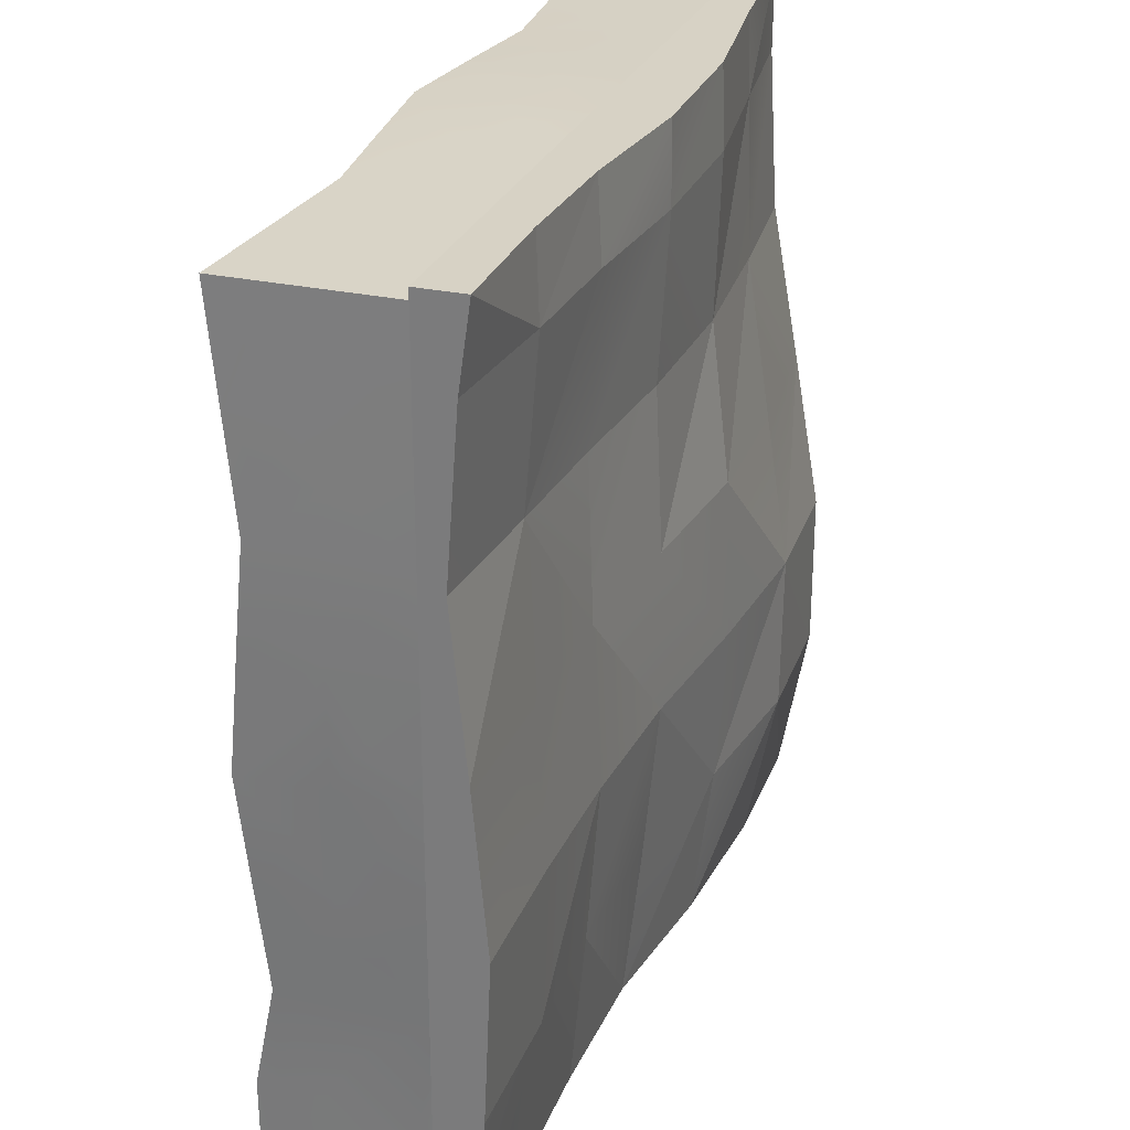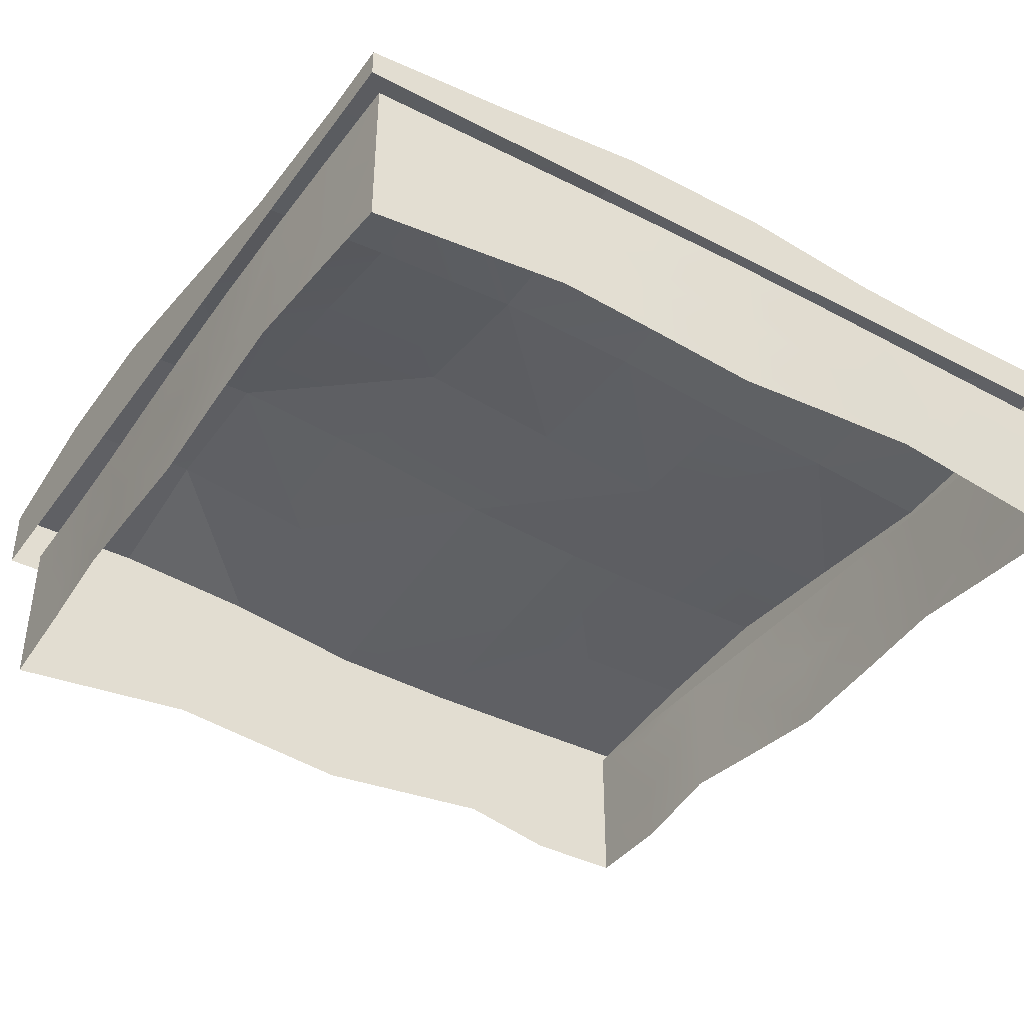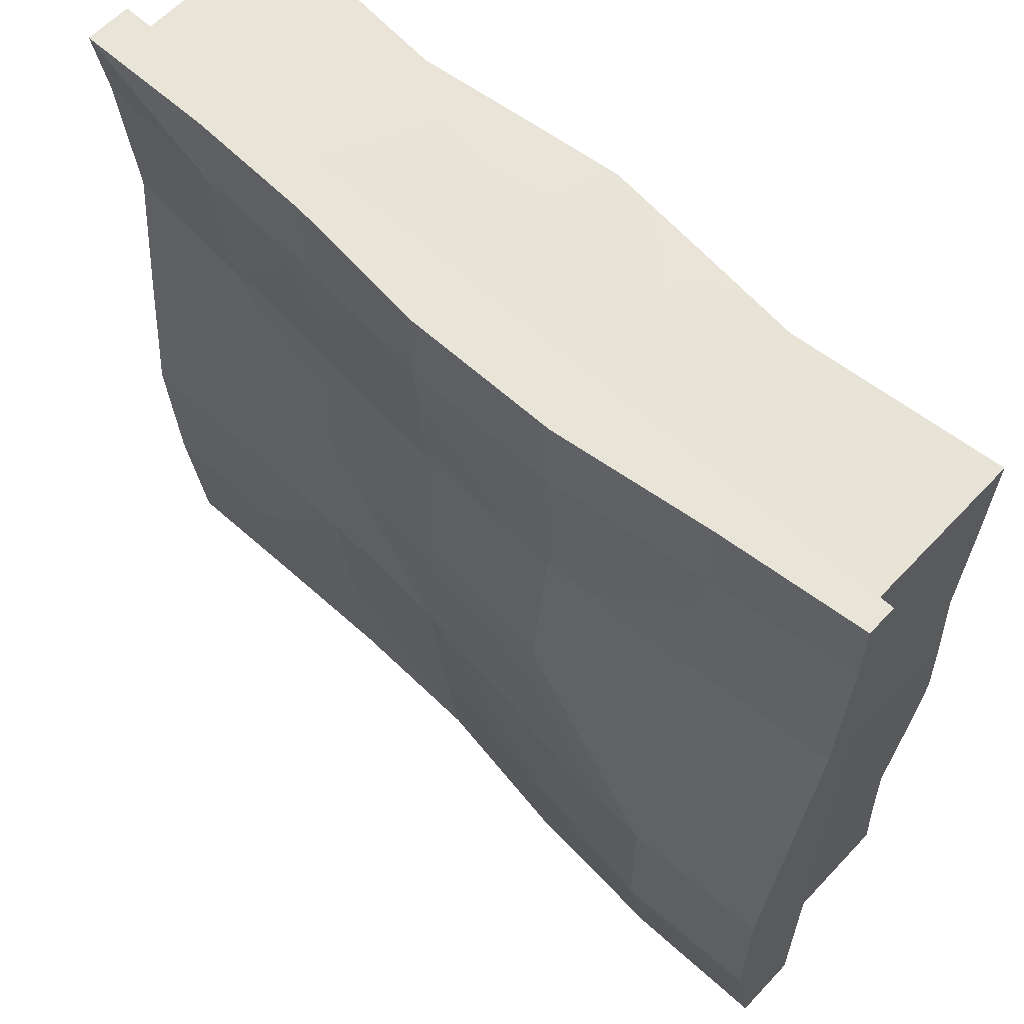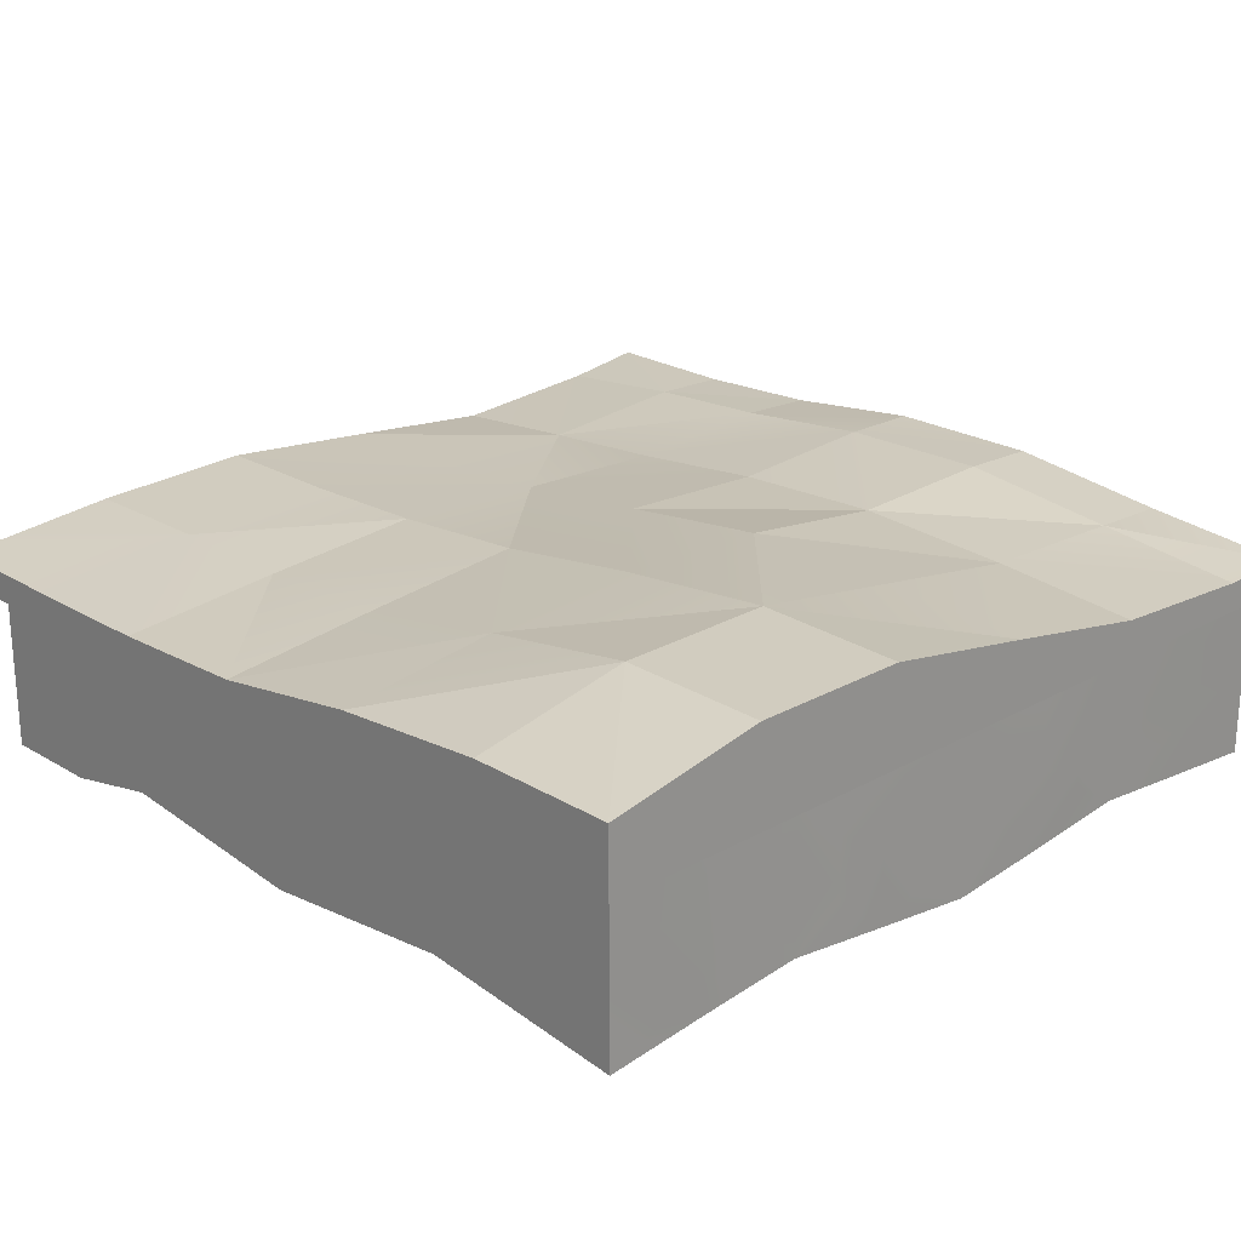
<metadata>
{"format":"obj","ext":"obj","renderer":"f3d","projection":"perspective","resolution":1024,"background":"white","views":[{"elev":27.5,"azim":108.7,"up":"+Z"},{"elev":-40.0,"azim":-32.7,"up":"+Y"},{"elev":61.4,"azim":-137.0,"up":"+Z"},{"elev":22.5,"azim":-134.2,"up":"+Y"}]}
</metadata>
<code>
g world-desert
v 5.759 0.6663 15
v 10.23 0.5817 12.27
v 10.23 0.4942 15
v -10 0.5765 12.27
v -4.559 1.075 6.818
v -4.559 1.265 12.27
v -15 -1.103e-05 15
v -15 -0.0202 12.27
v -10 0.4899 15
v -10 0.5765 12.27
v -10 0.7379 6.818
v -4.559 1.075 6.818
v -15 -0.0202 12.27
v -15 0.289 6.818
v -10 0.5765 12.27
v -4.559 1.173 15
v -10 0.4899 15
v -4.559 1.265 12.27
v -4.559 0.8506 -15
v -10 2.331 -9.545
v -10 1.262 -15
v 5.759 0.4235 -9.545
v 0.7773 0.06445 -15
v 5.759 -0.08729 -15
v 0.7773 0.6715 -9.545
v 5.759 0.4235 -9.545
v 0.7773 1.193 -4.091
v 5.759 0.8572 -4.091
v 0.7773 1.126 1.364
v -4.559 1.075 6.818
v -4.559 1.705 1.364
v -15 1.224 -15
v -10 2.331 -9.545
v -15 2.214 -9.545
v -4.559 1.528 -9.545
v -10 2.391 -4.091
v -10 2.331 -9.545
v -10 2.391 -4.091
v -15 1.27 1.364
v -15 2.214 -4.091
v -10 1.563 1.364
v -4.559 1.705 1.364
v -10 0.7379 6.818
v -10 1.563 1.364
v -15 1.27 1.364
v -10 0.7379 6.818
v -15 0.289 6.818
v 5.759 0.7842 12.27
v 10.23 0.1288 6.818
v 10.23 0.5817 12.27
v 0.7773 1.229 12.27
v 5.759 0.4286 6.818
v 0.7773 0.8914 6.818
v 10.23 0.1288 6.818
v 15 0.1637 12.27
v 10.23 0.5817 12.27
v 15 -0.2392 6.818
v 15 0.5493 15
v 10.23 0.5817 12.27
v 15 0.1637 12.27
v -10 0.7379 6.818
v -4.559 1.705 1.364
v -4.559 1.075 6.818
v 0.7773 0.06445 -15
v -4.559 1.528 -9.545
v -4.559 0.8506 -15
v 5.759 0.7842 12.27
v 10.23 0.5817 12.27
v 5.759 0.6663 15
v -4.559 1.528 -9.545
v -10 2.331 -9.545
v -4.559 0.8506 -15
v 0.7773 1.193 -4.091
v 0.7773 0.6715 -9.545
v 0.7773 0.06445 -15
v 0.7773 0.8914 6.818
v -4.559 1.075 6.818
v 0.7773 1.126 1.364
v -10 1.262 -15
v -10 2.331 -9.545
v -15 1.224 -15
v 10.23 0.4942 15
v 10.23 0.5817 12.27
v 15 0.5493 15
v 15 -0.2392 6.818
v 10.23 0.1288 6.818
v 15 0.2853 1.364
v -4.559 -1.025 15
v -4.559 1.173 15
v 0.7773 1.204 15
v 0.7773 -1.025 15
v -15 -1.025 -9.545
v -15 2.214 -9.545
v -15 2.214 -4.091
v -15 -1.025 -4.091
v -15 -1.025 -4.091
v -15 1.27 1.364
v -15 -1.025 1.364
v -15 -1.025 6.818
v -15 0.289 6.818
v -15 -1.025 12.27
v -15 -0.0202 12.27
v -15 -1.103e-05 15
v -15 -1.025 15
v -15 -1.025 12.27
v -4.559 -1.025 15
v -10 -1.025 15
v -10 0.4899 15
v -4.559 1.173 15
v -10 -1.025 15
v -15 -1.103e-05 15
v -15 -1.025 15
v -15 2.214 -9.545
v -10 2.391 -4.091
v -15 2.214 -4.091
v -10 2.331 -9.545
v -4.559 0.8506 -15
v -10 -1.025 -15
v -4.559 -1.025 -15
v -10 1.262 -15
v -15 1.224 -15
v -15 -1.025 -15
v -10 -1.025 -15
v 0.7773 -1.025 15
v 0.7773 1.204 15
v 5.759 0.6663 15
v 5.759 -1.025 15
v 10.23 0.4942 15
v 10.23 -1.025 15
v 10.23 0.4942 15
v 15 0.5493 15
v 15 -1.025 15
v 5.759 -0.08729 -15
v 0.7773 0.06445 -15
v 0.7773 -1.025 -15
v 5.759 -1.025 -15
v 10.23 -1.025 -15
v 10.23 -0.05749 -15
v 10.23 -1.025 -15
v 15 -1.025 -15
v 15 -7.57e-06 -15
v 15 0.5344 -9.545
v 15 -7.57e-06 -15
v 15 -1.025 -15
v 15 -1.025 -9.545
v 15 -1.025 -9.545
v 15 -1.025 -4.091
v 15 0.7743 -4.091
v 15 -1.025 1.364
v 15 0.2853 1.364
v 15 -0.2392 6.818
v 15 -1.025 6.818
v 15 -1.025 12.27
v 15 0.1637 12.27
v -4.559 0.8506 -15
v -4.559 -1.025 -15
v 0.7773 -1.025 -15
v 0.7773 0.06445 -15
v -4.559 1.705 1.364
v -10 2.391 -4.091
v -4.559 1.889 -4.091
v 0.7773 1.126 1.364
v 0.7773 1.193 -4.091
v 5.759 0.5964 1.364
v 0.7773 0.8914 6.818
v 5.759 0.4286 6.818
v 5.759 0.5964 1.364
v 10.23 0.1288 6.818
v 0.7773 1.193 -4.091
v 5.759 0.8572 -4.091
v 10.23 0.7451 -4.091
v 10.23 0.3578 1.364
v 10.23 0.1288 6.818
v 15 0.7743 -4.091
v 15 0.2853 1.364
v 10.23 0.5311 -9.545
v 5.759 0.8572 -4.091
v 5.759 0.4235 -9.545
v 5.759 -0.08729 -15
v 10.23 -0.05749 -15
v 15 -7.57e-06 -15
v 15 0.5344 -9.545
v -4.559 1.075 6.818
v 0.7773 1.229 12.27
v -4.559 1.265 12.27
v 0.7773 0.8914 6.818
v 0.7773 1.229 12.27
v -4.559 1.173 15
v -4.559 1.265 12.27
v 0.7773 1.204 15
v -15 -1.025 -9.545
v -15 -1.025 -15
v -15 1.224 -15
v -15 2.214 -9.545
v 15 0.1637 12.27
v 15 -1.025 12.27
v 15 -1.025 15
v 15 0.5493 15
v 0.7773 1.204 15
v 5.759 0.7842 12.27
v 5.759 0.6663 15
v 0.7773 1.229 12.27
v -4.559 1.889 -4.091
v -4.559 1.528 -9.545
v 0.7773 1.193 -4.091
v -10 2.391 -4.091
v 10.23 0.7451 -4.091
v 5.759 0.8572 -4.091
v 10.23 0.5311 -9.545
v 15 0.7743 -4.091
v 15 0.5344 -9.545
v 14.11 -6.793 -14.11
v 10.58 -6.072 -14.11
v 10.58 -6.793 -14.11
v 7.052 -6.072 -14.11
v 12.34 -5.712 -14.11
v 14.11 -3.909 -14.11
v 10.58 -4.63 -14.11
v 12.34 -2.828 -14.11
v 14.11 -1.025 -14.11
v 10.58 -1.746 -14.11
v 10.58 -1.025 -14.11
v 7.052 -1.025 -14.1
v 8.816 -3.549 -14.11
v 7.052 -3.909 -14.11
v 5.288 -4.27 -14.1
v 5.288 -4.991 -14.1
v 3.525 -3.909 -14.1
v 3.525 -6.433 -14.1
v 5.288 -2.828 -14.1
v 3.525 -1.025 -14.1
v 1.762 -4.991 -14.1
v 7.155e-07 -3.909 -14.1
v 7.154e-07 -6.793 -14.1
v 1.762 -2.107 -14.1
v 7.155e-07 -1.025 -14.1
v -1.762 -5.712 -14.1
v -3.525 -3.909 -14.1
v -3.525 -6.433 -14.1
v -1.762 -2.107 -14.1
v -3.525 -1.025 -14.1
v -5.288 -4.991 -14.1
v -7.052 -6.072 -14.11
v -5.288 -2.828 -14.1
v -7.052 -1.025 -14.1
v -5.288 -4.27 -14.1
v -7.052 -3.909 -14.11
v -8.816 -3.549 -14.11
v -10.58 -5.351 -14.11
v -10.58 -6.433 -14.11
v -10.58 -1.746 -14.11
v -10.58 -1.025 -14.11
v -14.11 -1.025 -14.11
v -12.34 -3.188 -14.11
v -14.11 -3.909 -14.11
v -12.34 -4.63 -14.11
v -14.11 -6.793 -14.11
v -12.34 -6.072 -14.11
v 14.14 -6.793 -10.6
v 14.14 -6.072 -10.6
v 14.11 -6.793 -14.11
v 14.22 -6.072 -7.098
v 14.12 -5.712 -12.35
v 14.11 -3.909 -14.11
v 14.14 -4.63 -10.6
v 14.12 -2.828 -12.35
v 14.11 -1.025 -14.11
v 14.14 -1.746 -10.6
v 14.14 -1.025 -10.6
v 14.21 -1.025 -7.093
v 14.17 -3.549 -8.85
v 14.27 -4.27 -5.339
v 14.27 -2.828 -5.337
v 14.33 -3.909 -3.571
v 14.32 -1.025 -3.568
v 14.27 -4.991 -5.34
v 14.34 -6.433 -3.572
v 14.38 -2.828 -1.79
v 14.43 -3.909 4.36e-07
v 14.42 -1.025 6.377e-07
v 14.39 -4.991 -1.791
v 14.43 -6.793 -3.915e-07
v 14.46 -2.828 1.798
v 14.48 -3.909 3.6
v 14.47 -1.025 3.598
v 14.46 -4.991 1.798
v 14.48 -6.433 3.6
v 14.48 -2.828 5.402
v 14.47 -1.025 7.204
v 14.48 -4.991 5.403
v 14.48 -6.072 7.206
v 14.48 -4.27 5.403
v 14.48 -3.909 7.206
v 14.46 -3.549 9.006
v 14.44 -1.025 10.8
v 14.46 -5.351 9.007
v 14.44 -6.433 10.8
v 14.44 -4.63 10.8
v 14.42 -2.828 12.6
v 14.39 -1.025 14.39
v 14.39 -3.909 14.39
v 14.42 -5.712 12.6
v 14.39 -6.794 14.39
v -14.21 -1.025 -7.093
v -14.14 -1.746 -10.6
v -14.14 -1.025 -10.6
v -14.11 -1.025 -14.11
v -14.12 -3.188 -12.35
v -14.11 -3.909 -14.11
v -14.14 -5.351 -10.6
v -14.12 -4.63 -12.35
v -14.12 -6.072 -12.35
v -14.11 -6.793 -14.11
v -14.14 -6.433 -10.6
v -14.22 -6.072 -7.098
v -14.17 -3.549 -8.85
v -14.21 -3.909 -7.097
v -14.27 -4.27 -5.339
v -14.27 -2.828 -5.337
v -14.33 -3.909 -3.571
v -14.32 -1.025 -3.568
v -14.27 -4.991 -5.34
v -14.34 -6.433 -3.572
v -14.38 -2.828 -1.79
v -14.43 -3.909 -1.352e-06
v -14.42 -1.025 -8.822e-07
v -14.39 -5.712 -1.791
v -14.43 -6.793 -1.822e-06
v -14.45 -2.107 1.797
v -14.48 -3.909 3.6
v -14.47 -1.025 3.598
v -14.46 -4.991 1.798
v -14.48 -6.433 3.6
v -14.48 -2.828 5.402
v -14.47 -1.025 7.204
v -14.48 -4.991 5.403
v -14.48 -6.072 7.206
v -14.48 -4.27 5.403
v -14.48 -3.909 7.206
v -14.46 -3.549 9.006
v -14.44 -1.025 10.8
v -14.46 -5.351 9.007
v -14.44 -6.433 10.8
v -14.44 -4.63 10.8
v -14.42 -2.828 12.6
v -14.39 -1.025 14.39
v -14.39 -3.909 14.39
v -14.42 -5.712 12.6
v -14.39 -6.794 14.39
v 14.39 -6.794 14.39
v 10.81 -6.433 14.46
v 12.6 -5.712 14.42
v 14.39 -3.909 14.39
v 10.81 -4.63 14.46
v 9.023 -5.351 14.49
v 7.228 -6.072 14.53
v 12.6 -2.828 14.42
v 14.39 -1.025 14.39
v 10.81 -1.025 14.45
v 9.021 -3.549 14.49
v 7.222 -1.025 14.52
v 7.226 -3.909 14.53
v 5.428 -4.27 14.56
v 5.429 -4.991 14.57
v 3.625 -3.909 14.6
v 3.626 -6.433 14.61
v 5.426 -2.828 14.56
v 3.62 -1.025 14.58
v 1.816 -5.712 14.64
v -7.617e-07 -3.909 14.65
v -7.387e-07 -6.794 14.65
v 1.814 -2.828 14.62
v -7.799e-07 -1.025 14.61
v -1.816 -5.712 14.64
v -3.625 -3.909 14.6
v -3.626 -6.433 14.61
v -1.814 -2.828 14.62
v -3.62 -1.025 14.58
v -5.429 -4.991 14.57
v -7.228 -6.072 14.53
v -5.426 -2.828 14.56
v -7.222 -1.025 14.52
v -5.428 -4.27 14.56
v -7.226 -3.909 14.53
v -9.021 -3.549 14.49
v -10.81 -1.025 14.45
v -9.023 -5.351 14.49
v -10.81 -6.433 14.46
v -10.81 -4.63 14.46
v -12.6 -2.828 14.42
v -14.39 -1.025 14.39
v -14.39 -3.909 14.39
v -12.6 -5.712 14.42
v -14.39 -6.794 14.39
f 2 1 3
f 5 4 6
f 7 4 8
f 7 9 10
f 12 11 10
f 13 11 14
f 13 15 11
f 16 15 17
f 16 18 15
f 20 19 21
f 23 22 24
f 23 25 26
f 26 25 27
f 26 27 28
f 30 29 31
f 33 32 34
f 36 35 37
f 39 38 40
f 38 41 42
f 42 41 43
f 45 44 38
f 46 44 45
f 46 45 47
f 49 48 50
f 51 48 52
f 51 52 53
f 54 52 48
f 55 54 56
f 55 57 54
f 59 58 60
f 62 61 63
f 65 64 66
f 68 67 69
f 71 70 72
f 70 73 74
f 70 74 75
f 77 76 78
f 80 79 81
f 83 82 84
f 86 85 87
f 89 88 90
f 90 88 91
f 93 92 94
f 94 92 95
f 94 96 97
f 97 96 98
f 99 97 98
f 100 97 99
f 99 101 100
f 100 101 102
f 103 102 104
f 104 102 105
f 107 106 108
f 108 106 109
f 111 110 108
f 112 110 111
f 114 113 115
f 114 116 113
f 118 117 119
f 120 117 118
f 121 120 122
f 122 120 123
f 125 124 126
f 126 124 127
f 126 127 128
f 128 127 129
f 130 129 131
f 131 129 132
f 134 133 135
f 135 133 136
f 136 133 137
f 137 133 138
f 139 138 140
f 140 138 141
f 143 142 144
f 144 142 145
f 146 142 147
f 147 142 148
f 147 148 149
f 149 148 150
f 150 151 149
f 149 151 152
f 152 151 153
f 153 151 154
f 156 155 157
f 157 155 158
f 160 159 161
f 161 159 162
f 161 162 163
f 163 162 164
f 165 164 162
f 165 166 164
f 167 166 168
f 169 167 170
f 167 171 170
f 167 172 171
f 167 173 172
f 172 174 171
f 173 175 172
f 172 175 174
f 177 176 178
f 179 178 176
f 179 176 180
f 176 181 180
f 176 182 181
f 184 183 185
f 184 186 183
f 188 187 189
f 188 190 187
f 192 191 193
f 193 191 194
f 196 195 197
f 197 195 198
f 200 199 201
f 200 202 199
f 204 203 205
f 206 203 204
f 208 207 209
f 210 209 207
f 210 211 209
f 213 212 214
f 213 214 215
f 213 216 212
f 217 212 216
f 213 218 216
f 217 216 218
f 218 213 215
f 217 218 219
f 217 219 220
f 221 220 219
f 221 219 218
f 221 222 220
f 221 223 222
f 221 218 224
f 215 224 218
f 221 224 223
f 224 215 225
f 224 225 223
f 226 225 215
f 226 223 225
f 226 215 227
f 226 227 228
f 229 227 215
f 229 228 227
f 226 230 223
f 226 228 230
f 231 223 230
f 231 230 228
f 228 229 232
f 228 232 233
f 234 232 229
f 234 233 232
f 231 228 235
f 233 235 228
f 231 235 236
f 233 236 235
f 233 234 237
f 233 237 238
f 239 237 234
f 239 238 237
f 233 240 236
f 233 238 240
f 241 236 240
f 241 240 238
f 239 242 238
f 239 243 242
f 241 238 244
f 241 244 245
f 246 238 242
f 246 244 238
f 246 242 243
f 246 245 244
f 246 243 247
f 246 247 245
f 248 247 243
f 248 245 247
f 243 249 248
f 249 243 250
f 251 245 248
f 251 248 249
f 251 252 245
f 251 253 252
f 251 254 253
f 251 249 254
f 255 253 254
f 254 256 255
f 254 249 256
f 257 255 256
f 250 258 249
f 250 257 258
f 256 249 258
f 256 258 257
f 260 259 261
f 260 262 259
f 260 261 263
f 264 263 261
f 260 263 265
f 264 265 263
f 265 262 260
f 264 266 265
f 264 267 266
f 268 266 267
f 268 265 266
f 268 267 269
f 268 269 270
f 268 271 265
f 262 265 271
f 268 270 271
f 262 271 270
f 270 272 262
f 272 270 273
f 272 273 274
f 275 273 270
f 275 274 273
f 272 276 262
f 272 274 276
f 277 262 276
f 277 276 274
f 274 275 278
f 274 278 279
f 280 278 275
f 280 279 278
f 274 281 277
f 274 279 281
f 282 277 281
f 282 281 279
f 280 283 279
f 284 279 283
f 280 285 283
f 284 283 285
f 282 279 286
f 284 286 279
f 282 286 287
f 284 287 286
f 285 288 284
f 285 289 288
f 287 284 290
f 287 290 291
f 292 284 288
f 292 290 284
f 292 288 289
f 292 291 290
f 292 289 293
f 292 293 291
f 294 293 289
f 294 291 293
f 295 294 289
f 294 296 291
f 297 291 296
f 294 298 296
f 295 298 294
f 297 296 298
f 295 299 298
f 295 300 299
f 301 299 300
f 301 298 299
f 297 298 302
f 301 302 298
f 297 302 303
f 301 303 302
f 305 304 306
f 305 306 307
f 305 307 308
f 309 308 307
f 305 308 310
f 308 309 311
f 308 311 310
f 312 311 309
f 312 310 311
f 309 313 312
f 314 312 313
f 314 310 312
f 310 314 315
f 305 310 316
f 305 316 304
f 315 316 310
f 316 317 304
f 316 315 317
f 318 304 317
f 318 317 315
f 318 319 304
f 318 320 319
f 321 304 319
f 321 319 320
f 318 315 322
f 318 322 320
f 323 322 315
f 323 320 322
f 320 324 321
f 320 325 324
f 326 321 324
f 326 324 325
f 323 327 320
f 325 320 327
f 323 328 327
f 325 327 328
f 325 329 326
f 325 330 329
f 331 326 329
f 331 329 330
f 328 332 325
f 330 325 332
f 328 333 332
f 330 332 333
f 331 330 334
f 331 334 335
f 333 336 330
f 333 337 336
f 338 334 330
f 338 330 336
f 338 335 334
f 338 336 337
f 338 339 335
f 338 337 339
f 340 335 339
f 340 339 337
f 341 335 340
f 340 337 342
f 343 342 337
f 340 342 344
f 341 340 344
f 343 344 342
f 341 344 345
f 341 345 346
f 347 346 345
f 347 345 344
f 343 348 344
f 347 344 348
f 343 349 348
f 347 348 349
f 351 350 352
f 353 352 350
f 351 352 354
f 353 354 352
f 351 354 355
f 351 355 356
f 353 357 354
f 353 358 357
f 359 357 358
f 359 354 357
f 360 355 354
f 359 360 354
f 360 356 355
f 359 361 360
f 360 362 356
f 360 361 362
f 363 356 362
f 363 362 361
f 363 364 356
f 363 365 364
f 366 356 364
f 366 364 365
f 363 361 367
f 363 367 365
f 368 367 361
f 368 365 367
f 366 365 369
f 370 369 365
f 366 369 371
f 370 371 369
f 365 368 372
f 365 372 370
f 373 372 368
f 373 370 372
f 370 374 371
f 370 375 374
f 376 371 374
f 376 374 375
f 373 377 370
f 375 370 377
f 373 378 377
f 375 377 378
f 376 375 379
f 376 379 380
f 378 381 375
f 378 382 381
f 383 379 375
f 383 375 381
f 383 380 379
f 383 381 382
f 383 382 384
f 383 384 380
f 385 384 382
f 385 380 384
f 386 385 382
f 385 387 380
f 388 380 387
f 385 389 387
f 386 389 385
f 388 387 389
f 386 390 389
f 386 391 390
f 392 390 391
f 392 389 390
f 388 389 393
f 392 393 389
f 388 393 394
f 392 394 393

</code>
